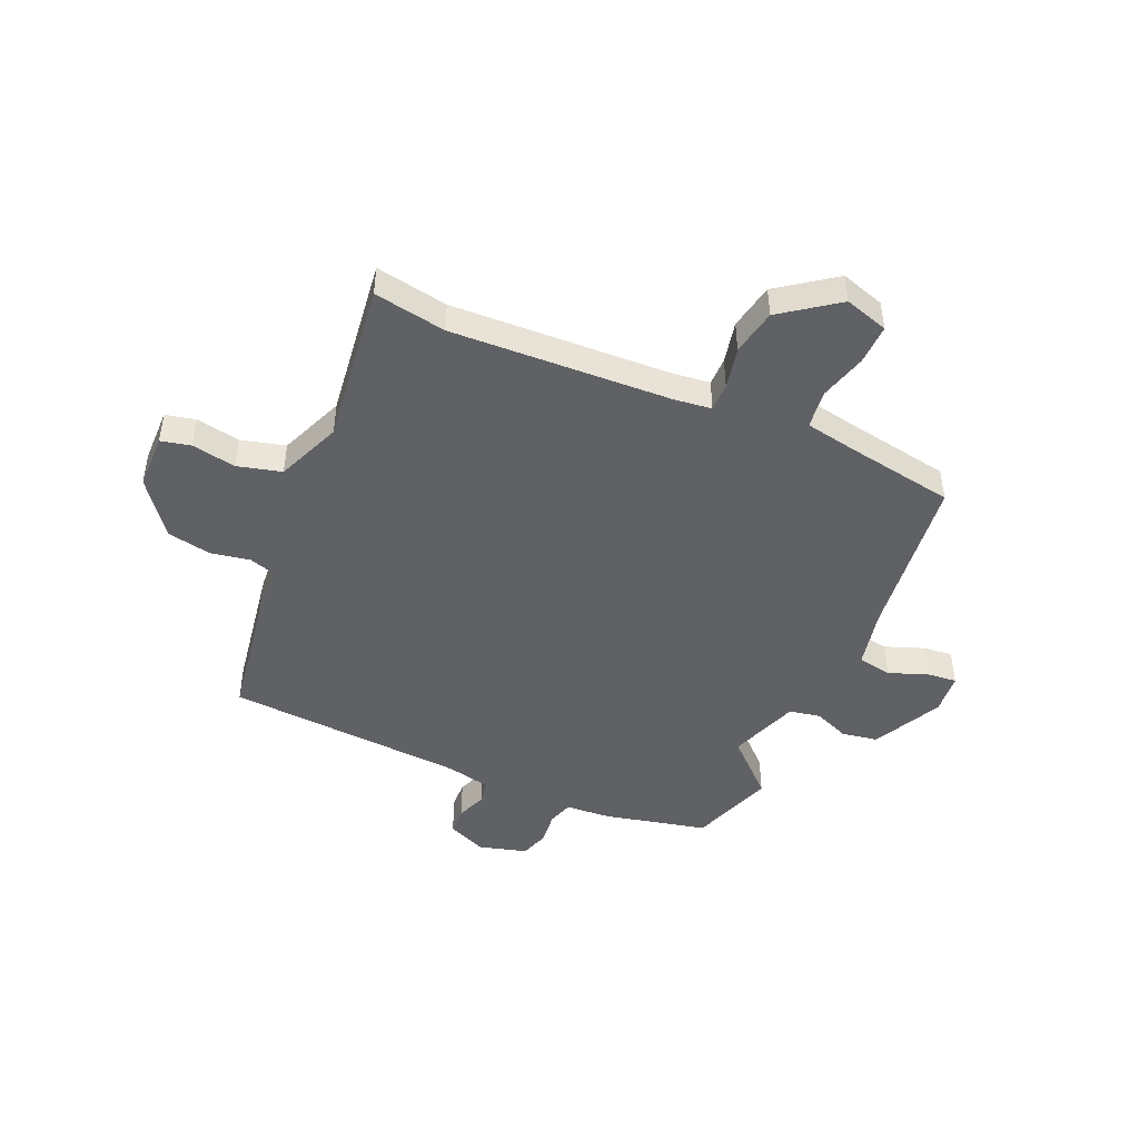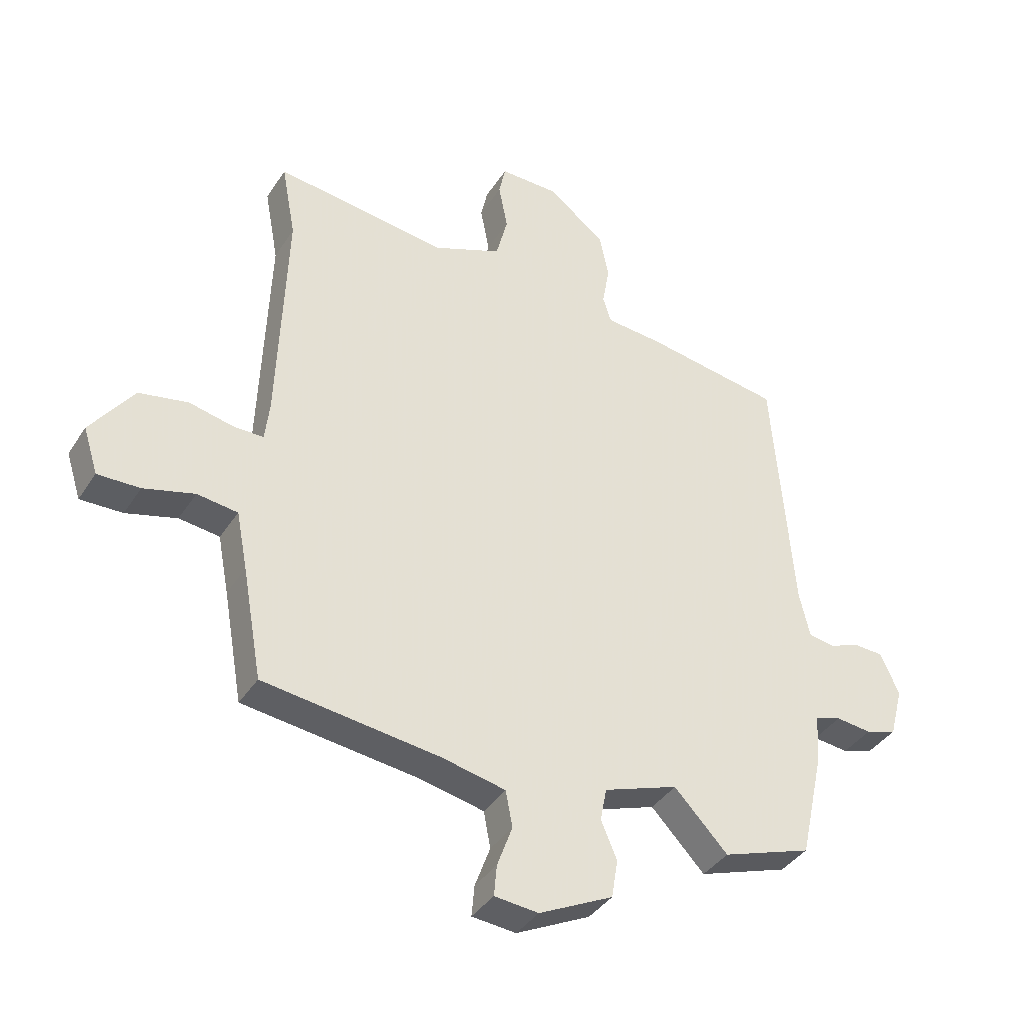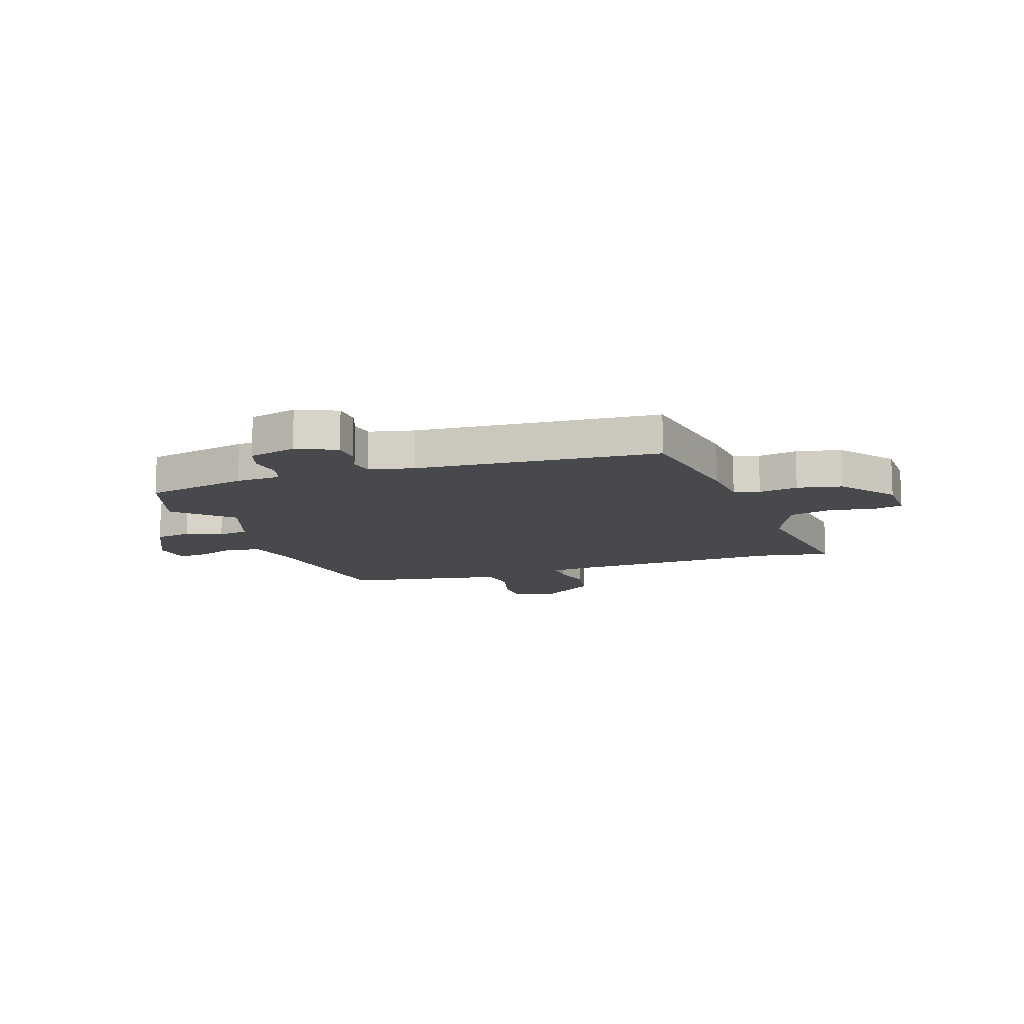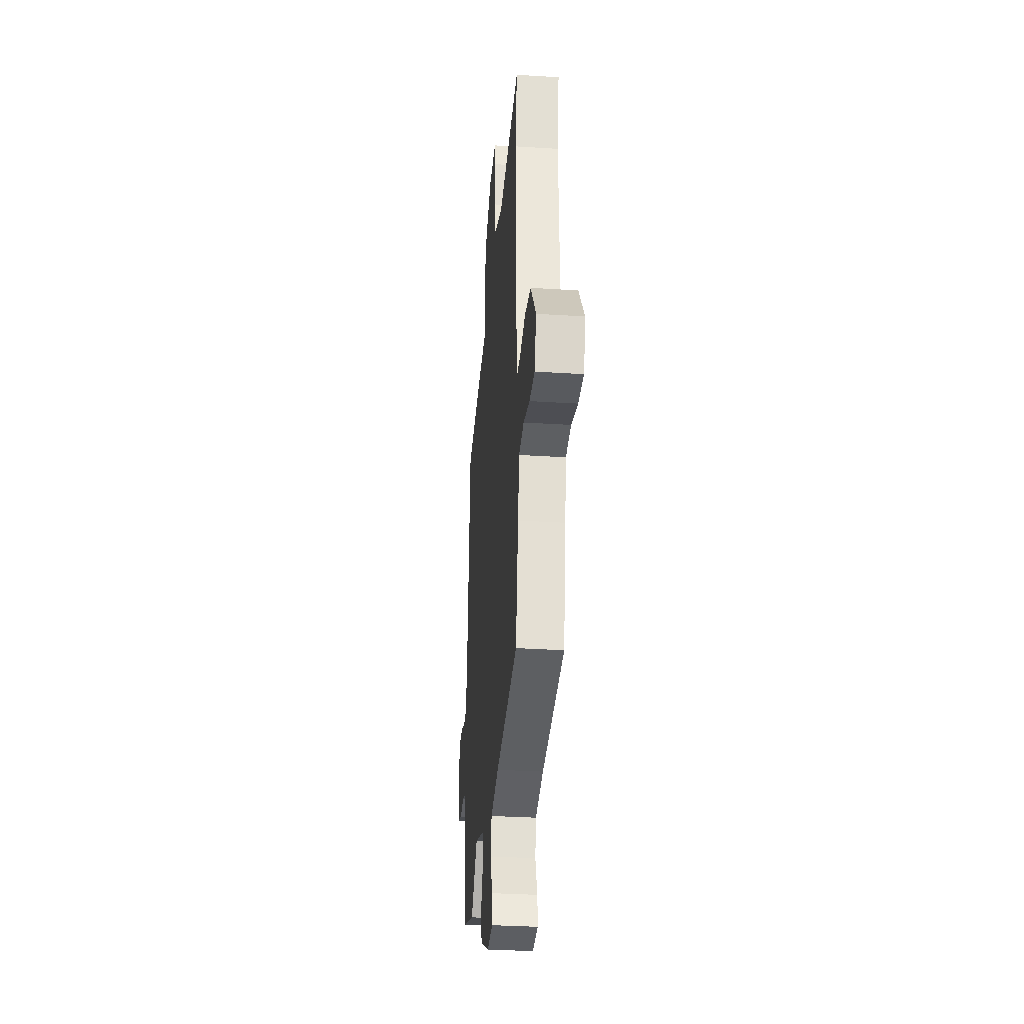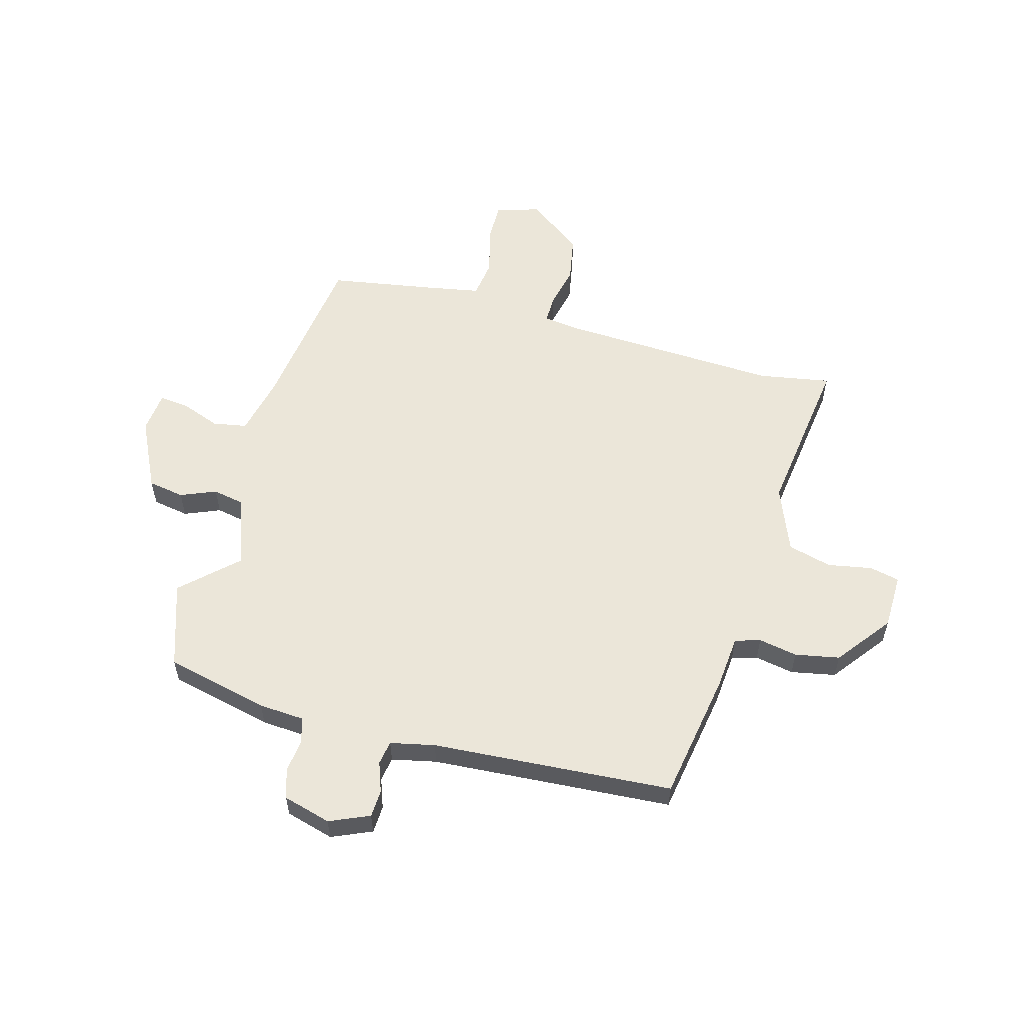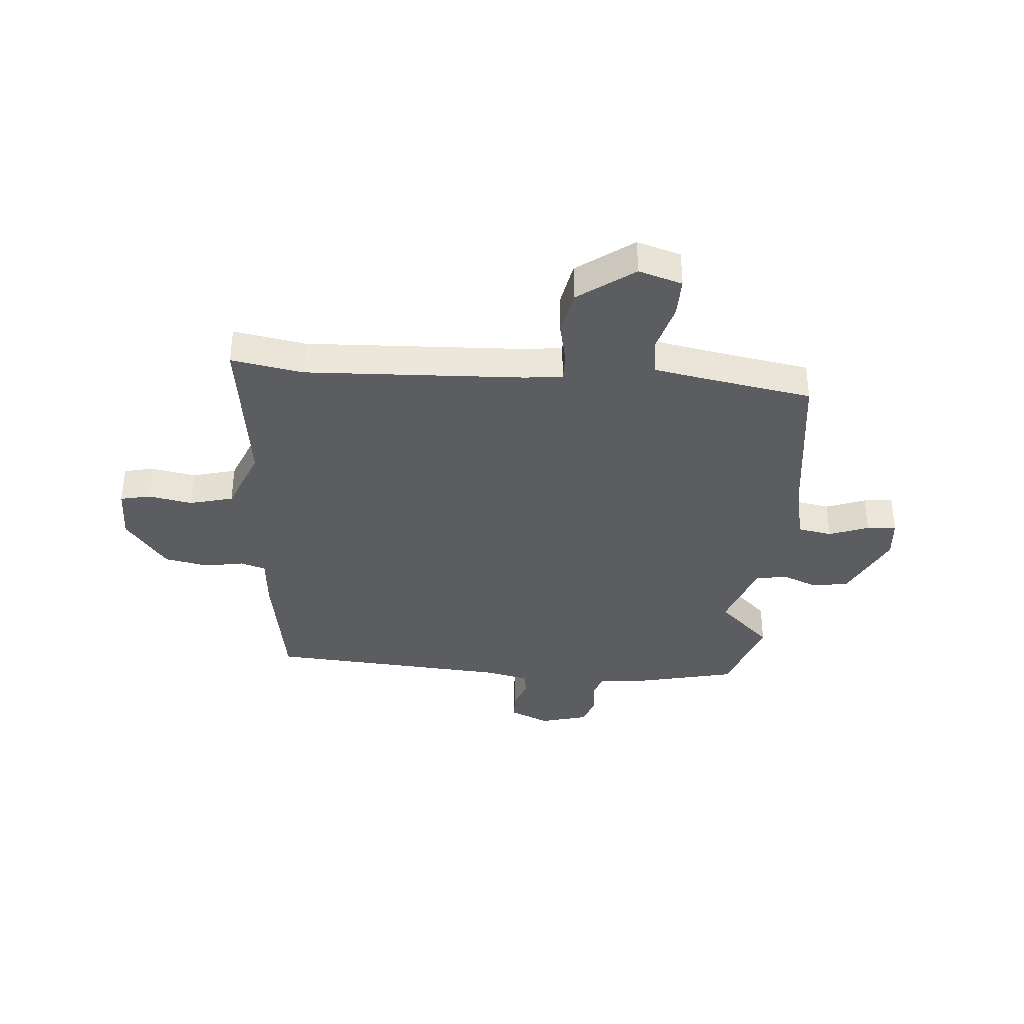
<metadata>
{"format":"obj","ext":"obj","renderer":"f3d","projection":"perspective","resolution":1024,"background":"white","views":[{"elev":-45.9,"azim":66.7,"up":"+Y"},{"elev":-38.8,"azim":150.5,"up":"+Z"},{"elev":-12.0,"azim":-71.0,"up":"+Y"},{"elev":-32.7,"azim":84.9,"up":"+Z"},{"elev":56.8,"azim":-74.0,"up":"+Y"},{"elev":-36.2,"azim":85.8,"up":"+Y"}]}
</metadata>
<code>
v 0.491 0.07 -0.498
v 0.178 0.07 -0.536
v 0.065 0.07 -0.56
v 0.053 0.07 -0.624
v 0.08 0.07 -0.698
v 0.085 0.07 -0.753
v 0.007 0.07 -0.76
v -0.124 0.07 -0.695
v -0.135 0.07 -0.627
v -0.107 0.07 -0.561
v -0.118 0.07 -0.502
v -0.25 0.07 -0.455
v -0.345 0.07 -0.554
v -0.504 0.07 -0.499
v -0.547 0.07 -0.305
v -0.552 0.07 -0.22
v -0.599 0.07 -0.205
v -0.662 0.07 -0.212
v -0.717 0.07 -0.194
v -0.741 0.07 -0.104
v -0.708 0.07 -0.03
v -0.656 0.07 -0.028
v -0.6 0.07 -0.049
v -0.555 0.07 -0.042
v -0.536 0.07 0.041
v -0.501 0.07 0.492
v -0.258 0.07 0.53
v -0.157 0.07 0.538
v -0.142 0.07 0.585
v -0.155 0.07 0.658
v -0.138 0.07 0.741
v -0.035 0.07 0.818
v 0.069 0.07 0.819
v 0.081 0.07 0.763
v 0.065 0.07 0.68
v 0.086 0.07 0.598
v 0.208 0.07 0.548
v 0.516 0.07 0.586
v 0.491 0.07 0.451
v 0.506 0.07 0.04
v 0.514 0.07 -0.03
v 0.567 0.07 -0.03
v 0.646 0.07 -0.013
v 0.733 0.07 -0.03
v 0.809 0.07 -0.135
v 0.783 0.07 -0.217
v 0.708 0.07 -0.215
v 0.618 0.07 -0.19
v 0.546 0.07 -0.199
v 0.526 0.07 -0.302
v 0.491 0 -0.498
v 0.178 0 -0.536
v 0.065 0 -0.56
v 0.053 0 -0.624
v 0.08 0 -0.698
v 0.085 0 -0.753
v 0.007 0 -0.76
v -0.124 0 -0.695
v -0.135 0 -0.627
v -0.107 0 -0.561
v -0.118 0 -0.502
v -0.25 0 -0.455
v -0.345 0 -0.554
v -0.504 0 -0.499
v -0.547 0 -0.305
v -0.552 0 -0.22
v -0.599 0 -0.205
v -0.662 0 -0.212
v -0.717 0 -0.194
v -0.741 0 -0.104
v -0.708 0 -0.03
v -0.656 0 -0.028
v -0.6 0 -0.049
v -0.555 0 -0.042
v -0.536 0 0.041
v -0.501 0 0.492
v -0.258 0 0.53
v -0.157 0 0.538
v -0.142 0 0.585
v -0.155 0 0.658
v -0.138 0 0.741
v -0.035 0 0.818
v 0.069 0 0.819
v 0.081 0 0.763
v 0.065 0 0.68
v 0.086 0 0.598
v 0.208 0 0.548
v 0.516 0 0.586
v 0.491 0 0.451
v 0.506 0 0.04
v 0.514 0 -0.03
v 0.567 0 -0.03
v 0.646 0 -0.013
v 0.733 0 -0.03
v 0.809 0 -0.135
v 0.783 0 -0.217
v 0.708 0 -0.215
v 0.618 0 -0.19
v 0.546 0 -0.199
v 0.526 0 -0.302
f 46 47 48
f 45 46 48
f 44 45 48
f 43 44 48
f 42 43 48
f 41 42 48 49
f 37 38 39
f 37 39 40
f 36 37 40 41
f 33 34 35
f 32 33 35
f 31 32 35
f 30 31 35
f 29 30 35
f 28 29 35 36
f 25 26 27 28
f 41 49 50
f 36 41 50
f 28 36 50
f 25 28 50
f 24 25 50
f 21 22 23
f 20 21 23
f 19 20 23
f 18 19 23
f 17 18 23
f 14 15 16
f 13 14 16
f 12 13 16
f 11 12 16
f 8 9 10
f 7 8 10
f 6 7 10
f 5 6 10
f 4 5 10
f 3 4 10 11
f 2 3 11 16
f 24 50 1
f 23 24 1
f 17 23 1
f 16 17 1
f 1 2 16
f 98 97 96
f 98 96 95
f 98 95 94
f 98 94 93
f 98 93 92
f 99 98 92 91
f 89 88 87
f 90 89 87
f 91 90 87 86
f 85 84 83
f 85 83 82
f 85 82 81
f 85 81 80
f 85 80 79
f 86 85 79 78
f 78 77 76 75
f 100 99 91
f 100 91 86
f 100 86 78
f 100 78 75
f 100 75 74
f 73 72 71
f 73 71 70
f 73 70 69
f 73 69 68
f 73 68 67
f 66 65 64
f 66 64 63
f 66 63 62
f 66 62 61
f 60 59 58
f 60 58 57
f 60 57 56
f 60 56 55
f 60 55 54
f 61 60 54 53
f 66 61 53 52
f 51 100 74
f 51 74 73
f 51 73 67
f 51 67 66
f 66 52 51
f 1 51 52 2
f 2 52 53 3
f 3 53 54 4
f 4 54 55 5
f 5 55 56 6
f 6 56 57 7
f 7 57 58 8
f 8 58 59 9
f 9 59 60 10
f 10 60 61 11
f 11 61 62 12
f 12 62 63 13
f 13 63 64 14
f 14 64 65 15
f 15 65 66 16
f 16 66 67 17
f 17 67 68 18
f 18 68 69 19
f 19 69 70 20
f 20 70 71 21
f 21 71 72 22
f 22 72 73 23
f 23 73 74 24
f 24 74 75 25
f 25 75 76 26
f 26 76 77 27
f 27 77 78 28
f 28 78 79 29
f 29 79 80 30
f 30 80 81 31
f 31 81 82 32
f 32 82 83 33
f 33 83 84 34
f 34 84 85 35
f 35 85 86 36
f 36 86 87 37
f 37 87 88 38
f 38 88 89 39
f 39 89 90 40
f 40 90 91 41
f 41 91 92 42
f 42 92 93 43
f 43 93 94 44
f 44 94 95 45
f 45 95 96 46
f 46 96 97 47
f 47 97 98 48
f 48 98 99 49
f 49 99 100 50
f 50 100 51 1

</code>
